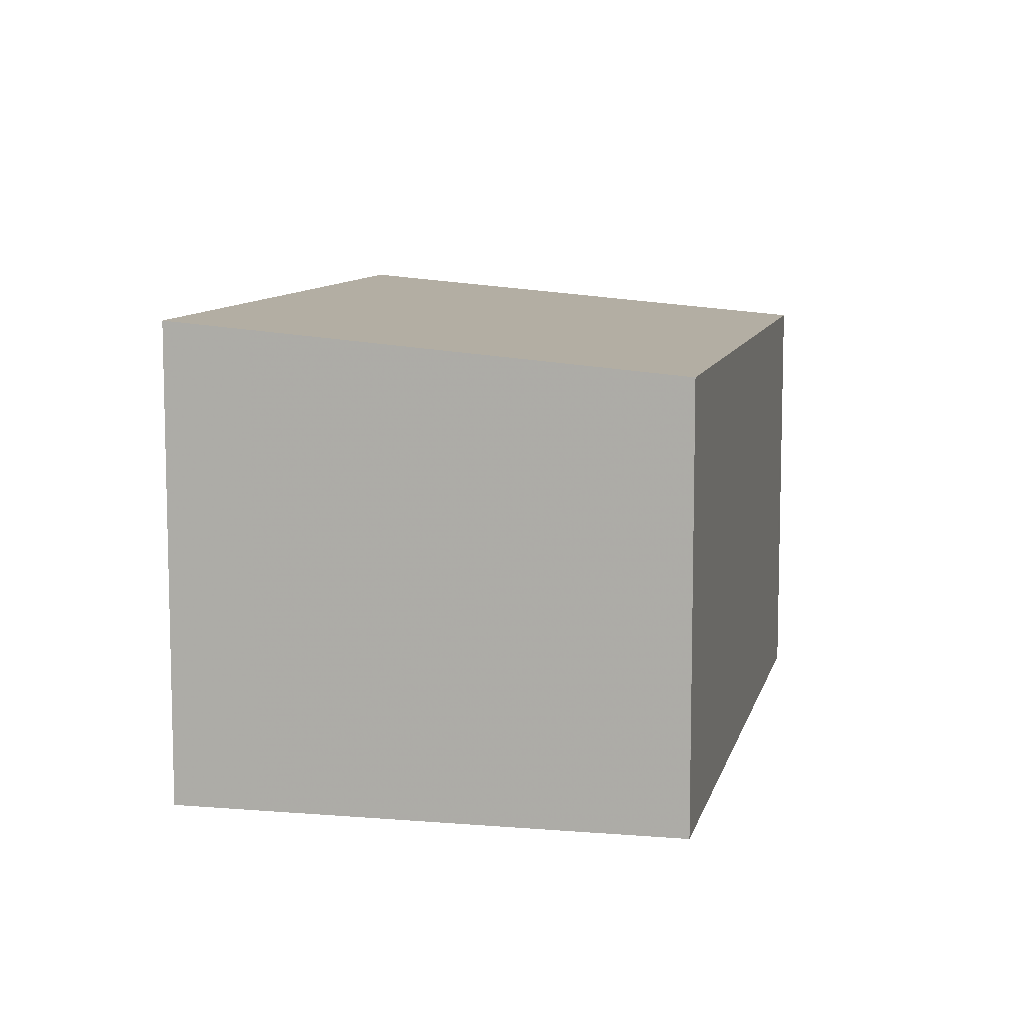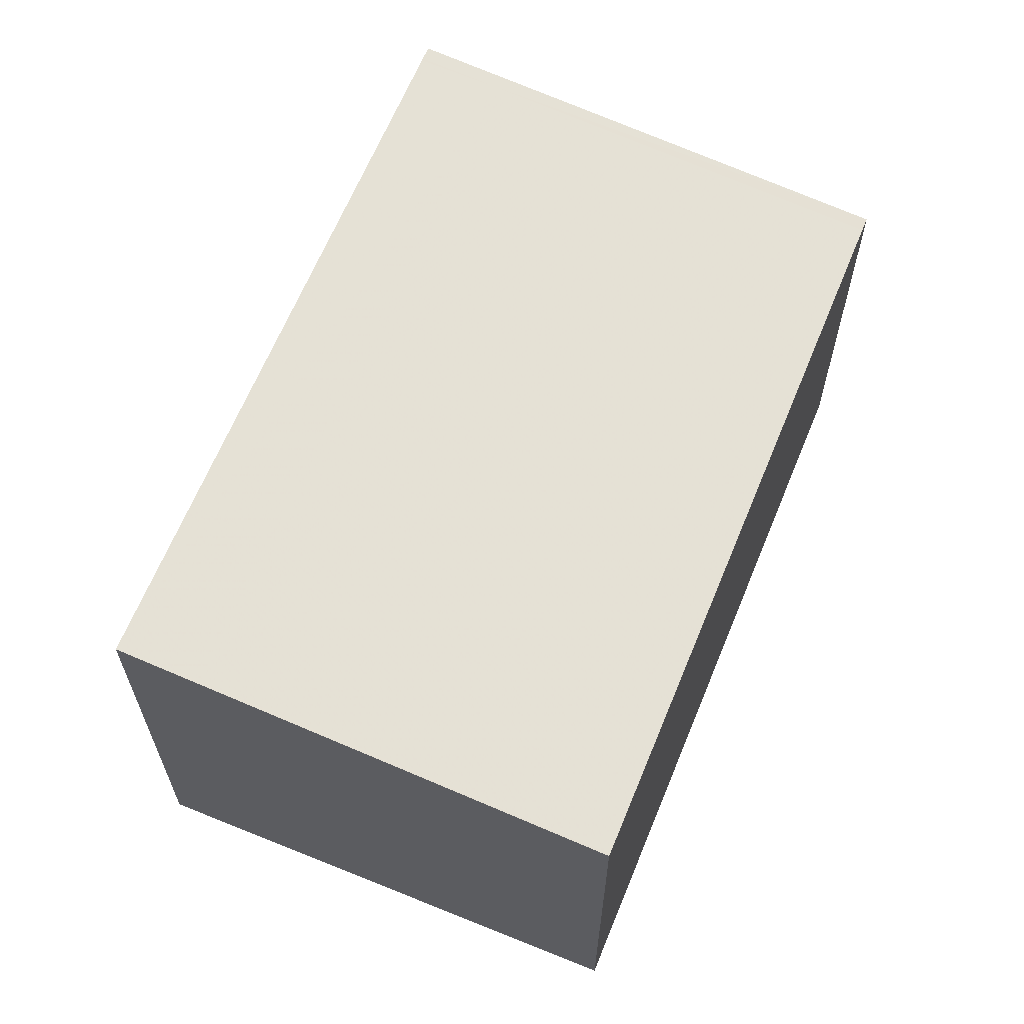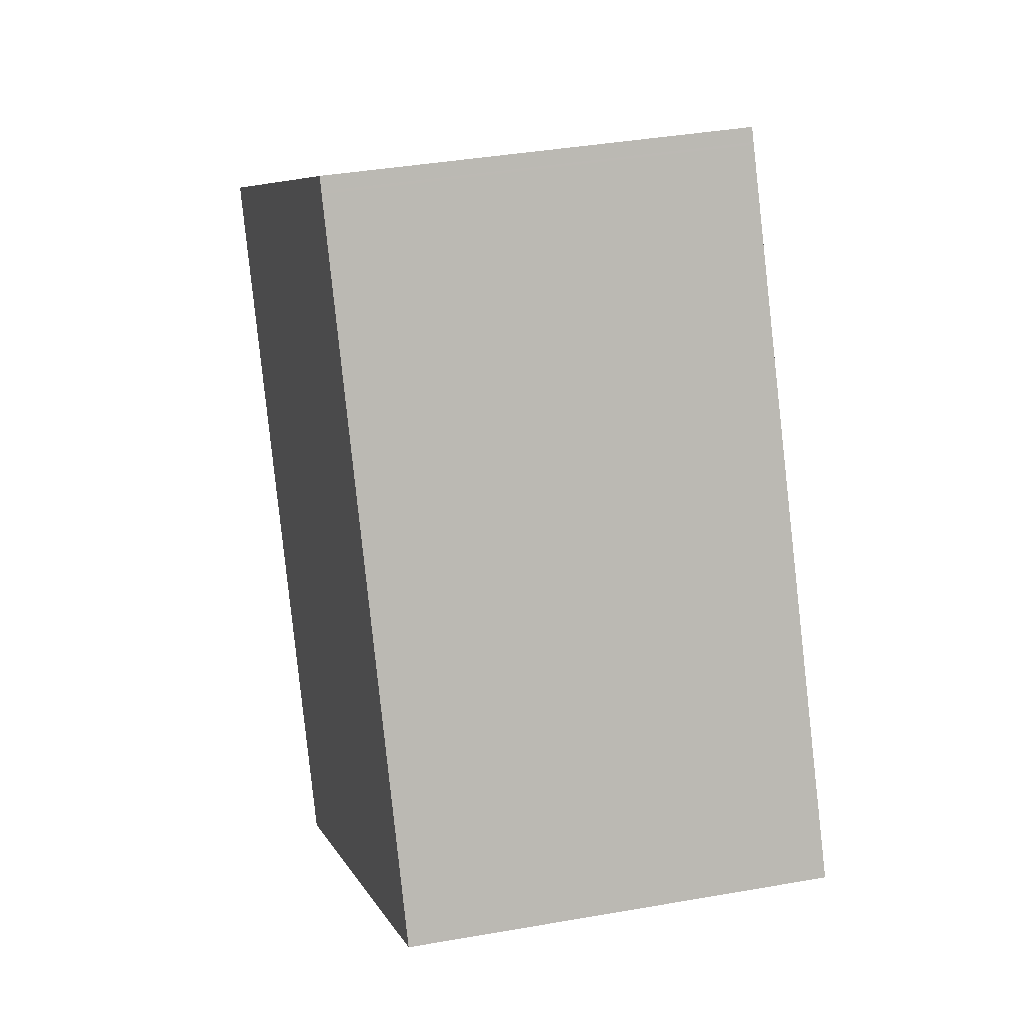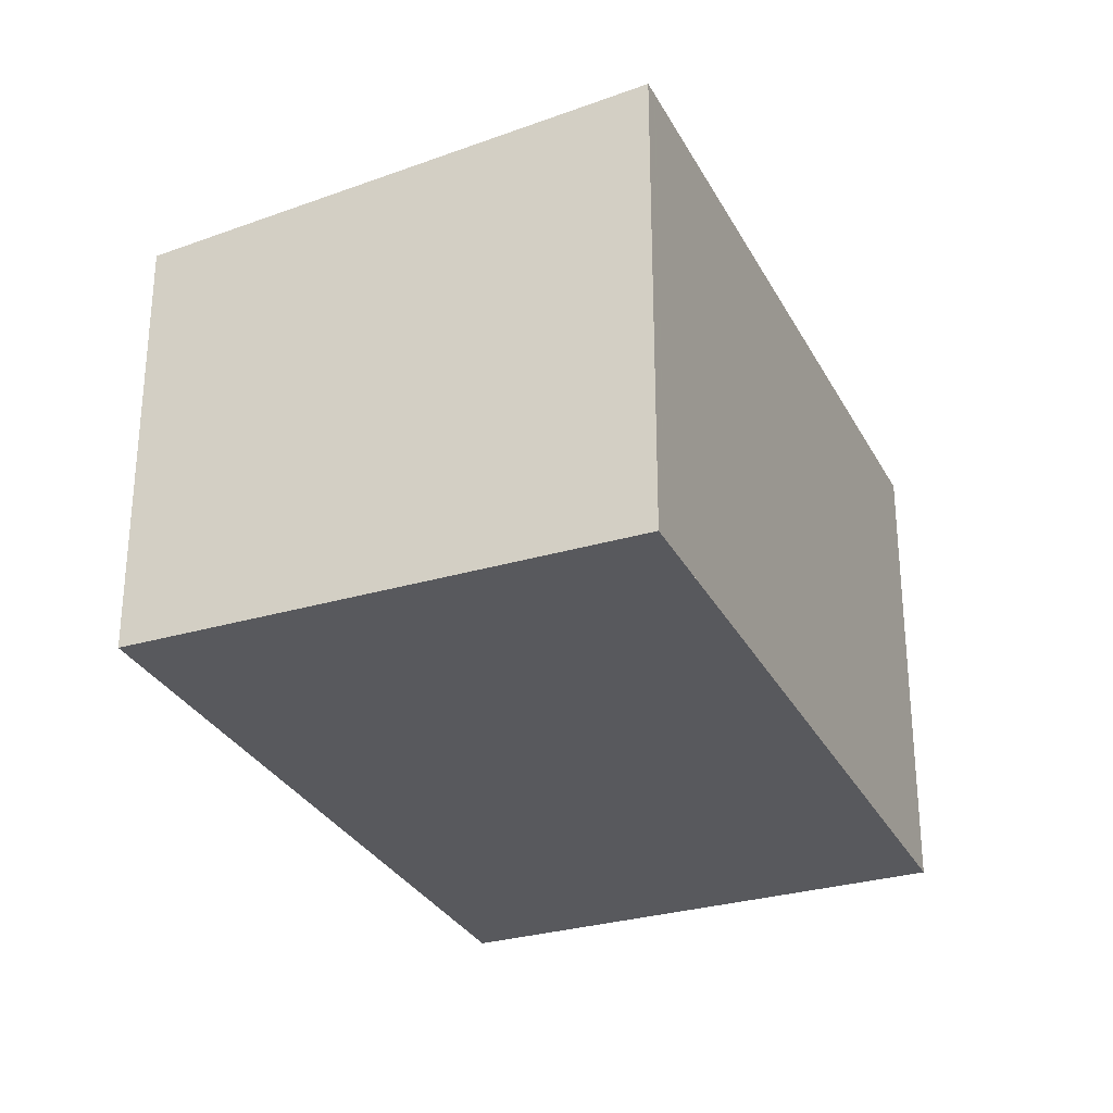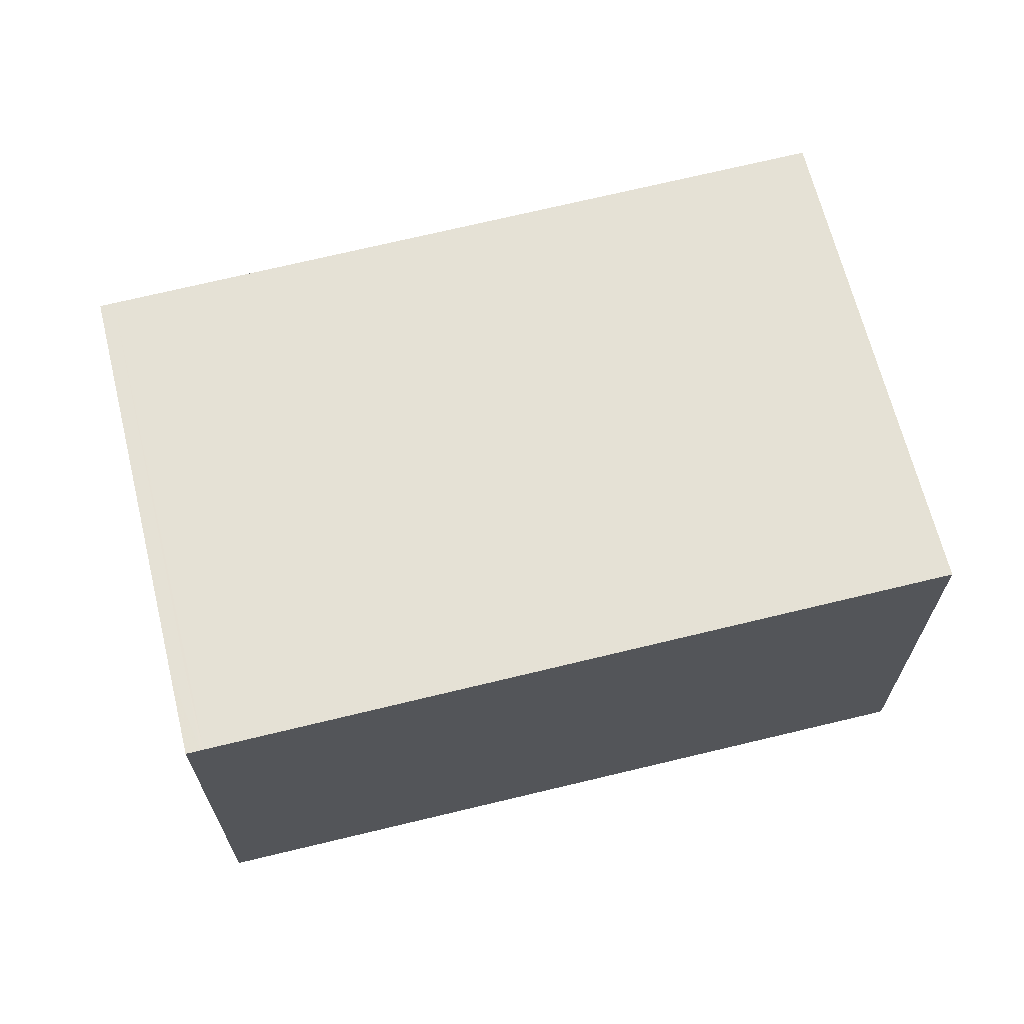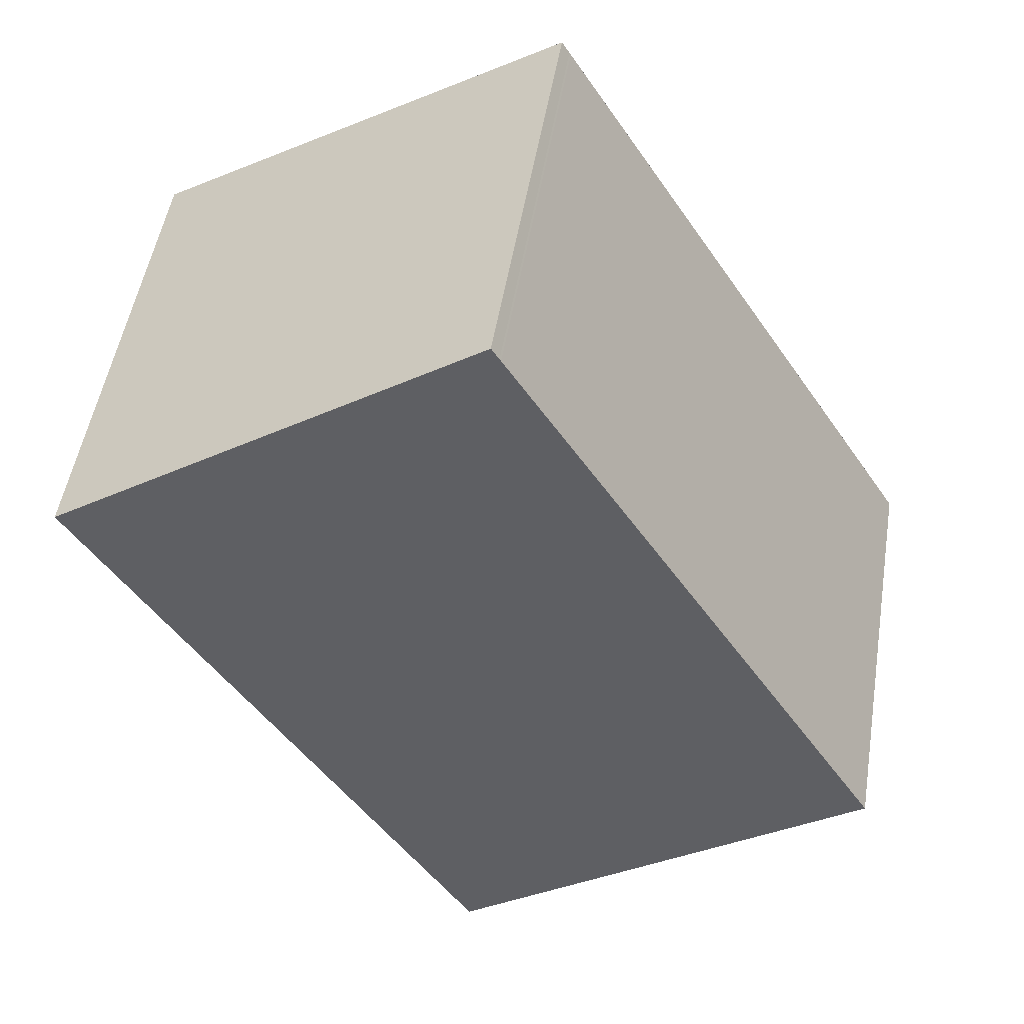
<metadata>
{"format":"obj","ext":"obj","renderer":"f3d","projection":"perspective","resolution":1024,"background":"white","views":[{"elev":9.6,"azim":44.7,"up":"+Z"},{"elev":64.8,"azim":54.4,"up":"+Z"},{"elev":39.9,"azim":77.8,"up":"+Y"},{"elev":-30.1,"azim":-124.5,"up":"+Z"},{"elev":68.8,"azim":-71.4,"up":"+Z"},{"elev":50.6,"azim":9.3,"up":"+Y"}]}
</metadata>
<code>
v -1992 -585.8 1.836
v -1990 -584.7 1.672
v -1988 -587.2 1.697
v -1990 -588.3 1.861
v -1990 -588.1 1.834
v -1991 -585.6 1.809
v -1988 -587.2 1.697
v -1990 -584.7 1.672
v -1990 -584.7 1.673
v -1991 -585.6 1.809
v -1990 -584.7 1.673
v -1990 -584.7 1.673
v -1991 -585.6 1.809
v -1990 -584.7 1.673
v -1992 -585.8 1.837
v -1992 -585.8 1.837
v -1988 -587.2 1.697
v -1990 -588.1 1.834
v -1988 -587.2 1.697
v -1990 -588.3 1.861
v -1991 -585.6 1.809
v -1992 -585.8 1.836
v -1992 -585.8 0
v -1991 -585.6 0
v -1990 -584.7 1.673
v -1990 -584.7 1.672
v -1990 -584.7 -2.22e-16
v -1990 -584.7 0
v -1988 -587.2 1.697
v -1988 -587.2 1.697
v -1988 -587.2 -2.22e-16
v -1988 -587.2 0
v -1990 -588.3 1.861
v -1990 -588.3 1.861
v -1990 -588.3 2.22e-16
v -1990 -588.3 0
v -1990 -588.3 1.861
v -1990 -588.1 1.834
v -1990 -588.1 0
v -1990 -588.3 2.22e-16
v -1990 -584.7 1.672
v -1991 -585.6 1.809
v -1991 -585.6 0
v -1990 -584.7 0
v -1990 -588.1 1.834
v -1988 -587.2 1.697
v -1988 -587.2 0
v -1990 -588.1 0
v -1990 -584.7 1.672
v -1990 -584.7 1.672
v -1990 -584.7 0
v -1990 -584.7 -2.22e-16
v -1988 -587.2 1.697
v -1990 -584.7 1.673
v -1990 -584.7 2.22e-16
v -1988 -587.2 0
v -1990 -584.7 1.673
v -1990 -584.7 1.673
v -1990 -584.7 0
v -1990 -584.7 2.22e-16
v -1992 -585.8 1.837
v -1992 -585.8 1.837
v -1992 -585.8 -2.22e-16
v -1992 -585.8 2.22e-16
v -1992 -585.8 1.836
v -1992 -585.8 1.837
v -1992 -585.8 2.22e-16
v -1992 -585.8 0
v -1988 -587.2 1.697
v -1988 -587.2 1.697
v -1988 -587.2 0
v -1988 -587.2 -2.22e-16
v -1992 -585.8 1.837
v -1990 -588.3 1.861
v -1990 -588.3 0
v -1992 -585.8 -2.22e-16
v -1992 -585.8 0
v -1990 -584.7 0
v -1988 -587.2 0
v -1990 -588.3 0
f 12 8 2 14
f 16 1 6 13
f 13 6 8 12
f 18 10 9 17
f 17 9 11 19
f 12 9 10 13
f 14 11 9 12
f 20 15 10 18
f 13 10 15 16
f 17 7 5 18
f 19 3 7 17
f 18 5 4 20
f 22 23 24 21
f 26 27 28 25
f 30 31 32 29
f 34 35 36 33
f 38 39 40 37
f 42 43 44 41
f 46 47 48 45
f 50 51 52 49
f 54 55 56 53
f 58 59 60 57
f 62 63 64 61
f 66 67 68 65
f 70 71 72 69
f 74 75 76 73
f 78 79 80 77

</code>
